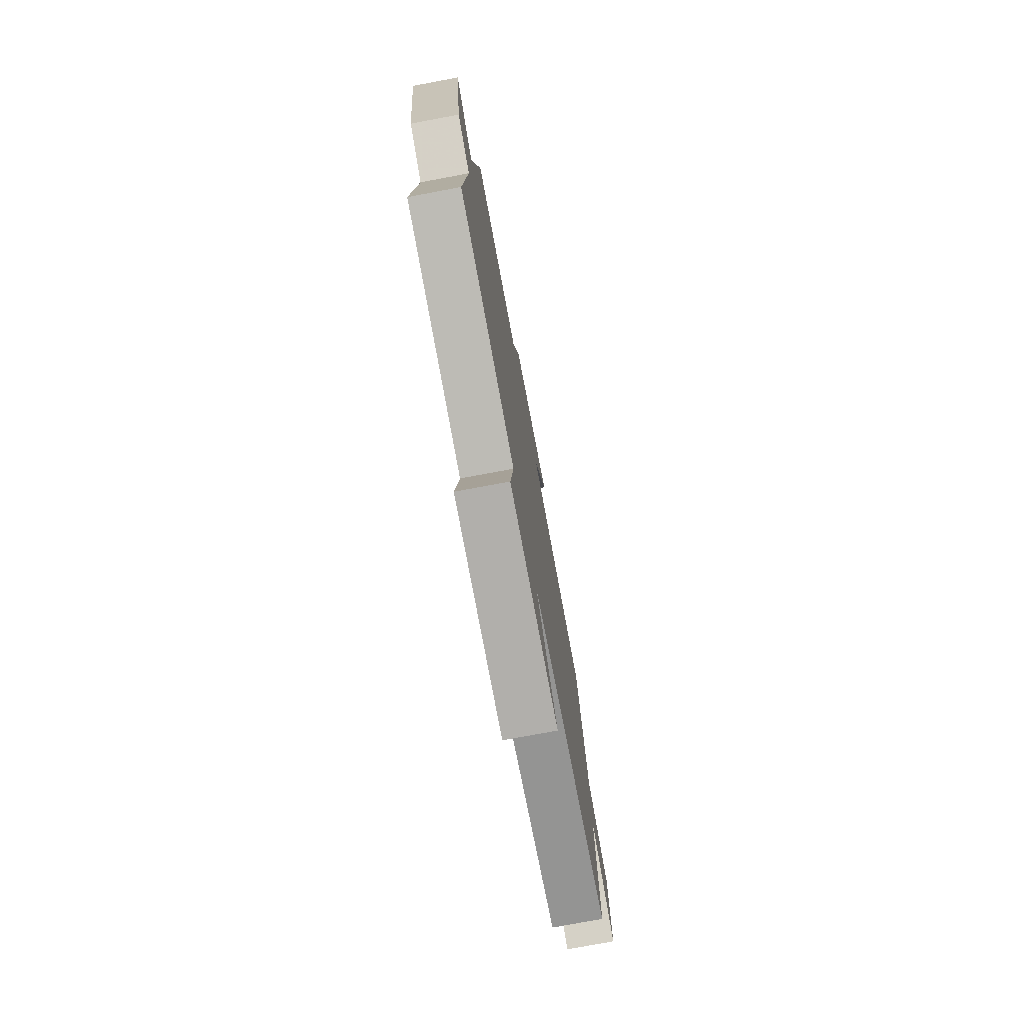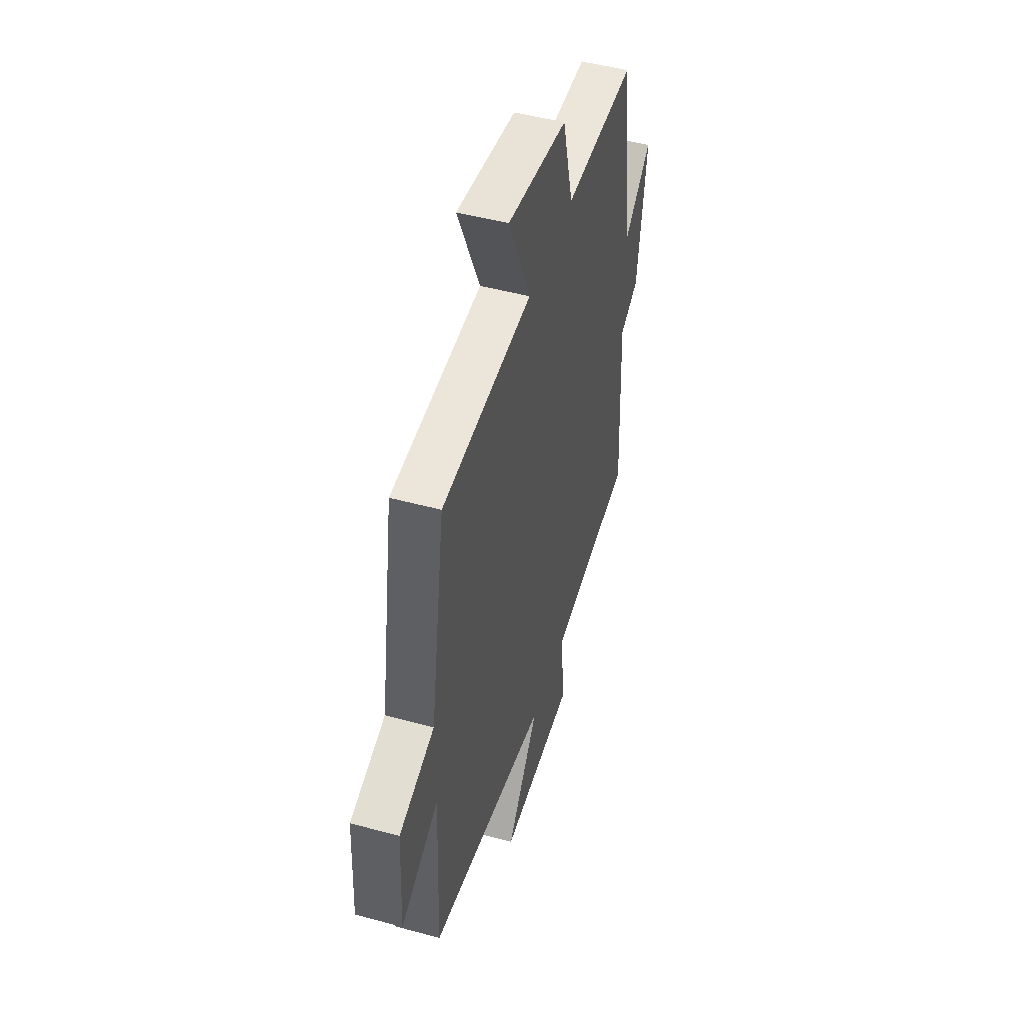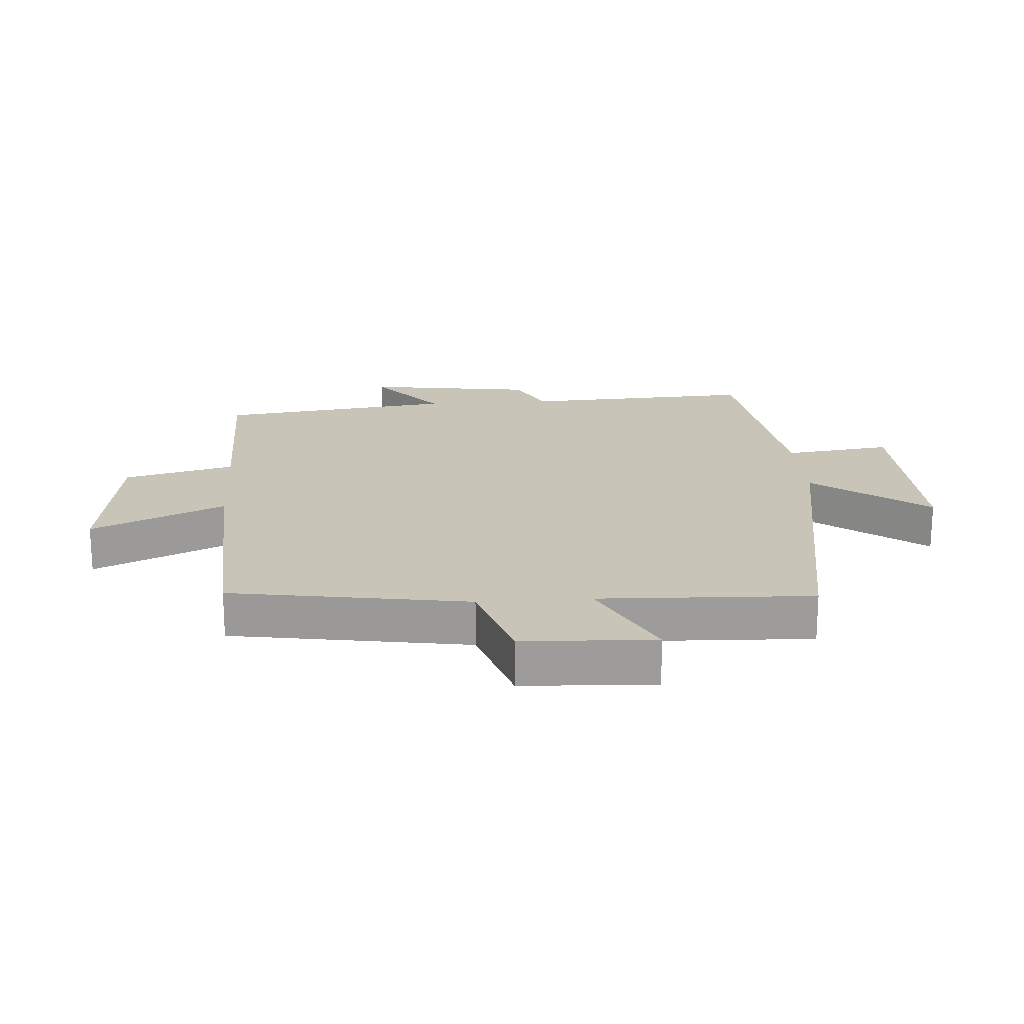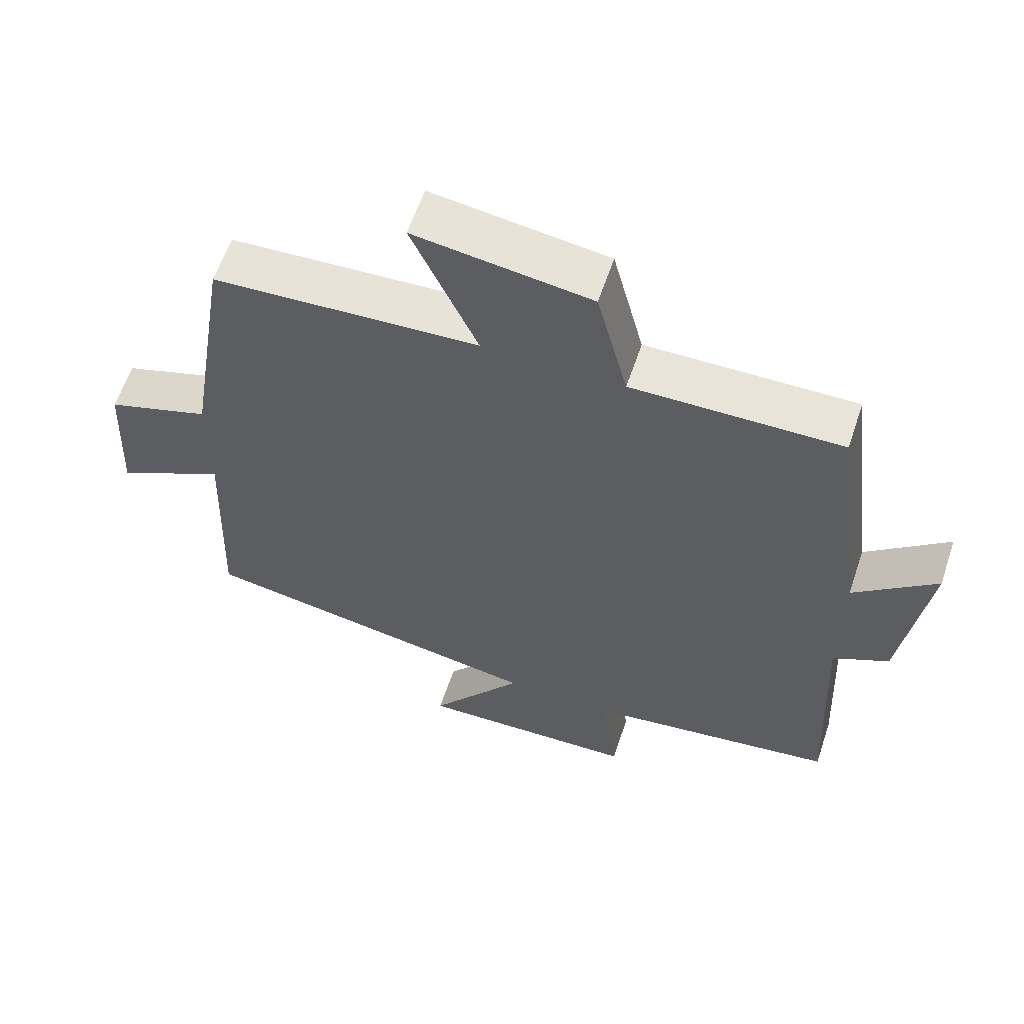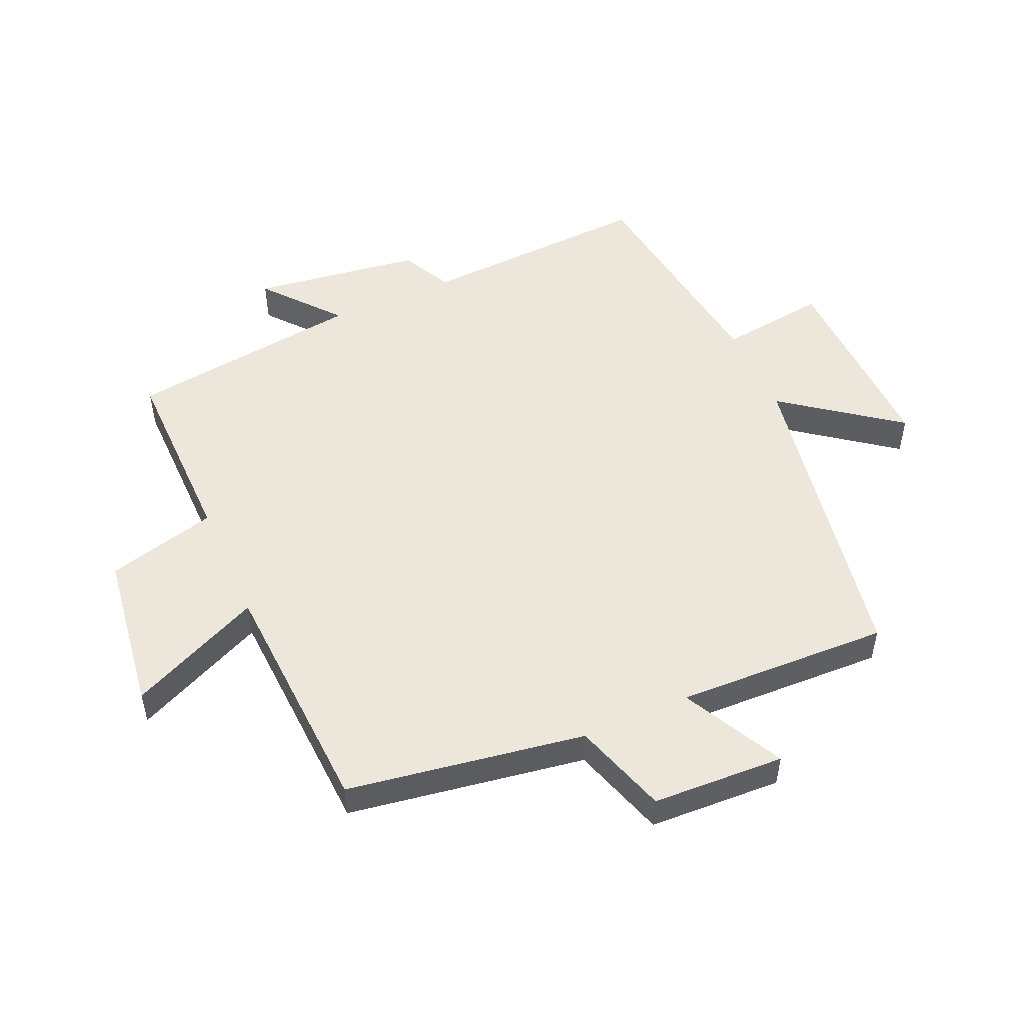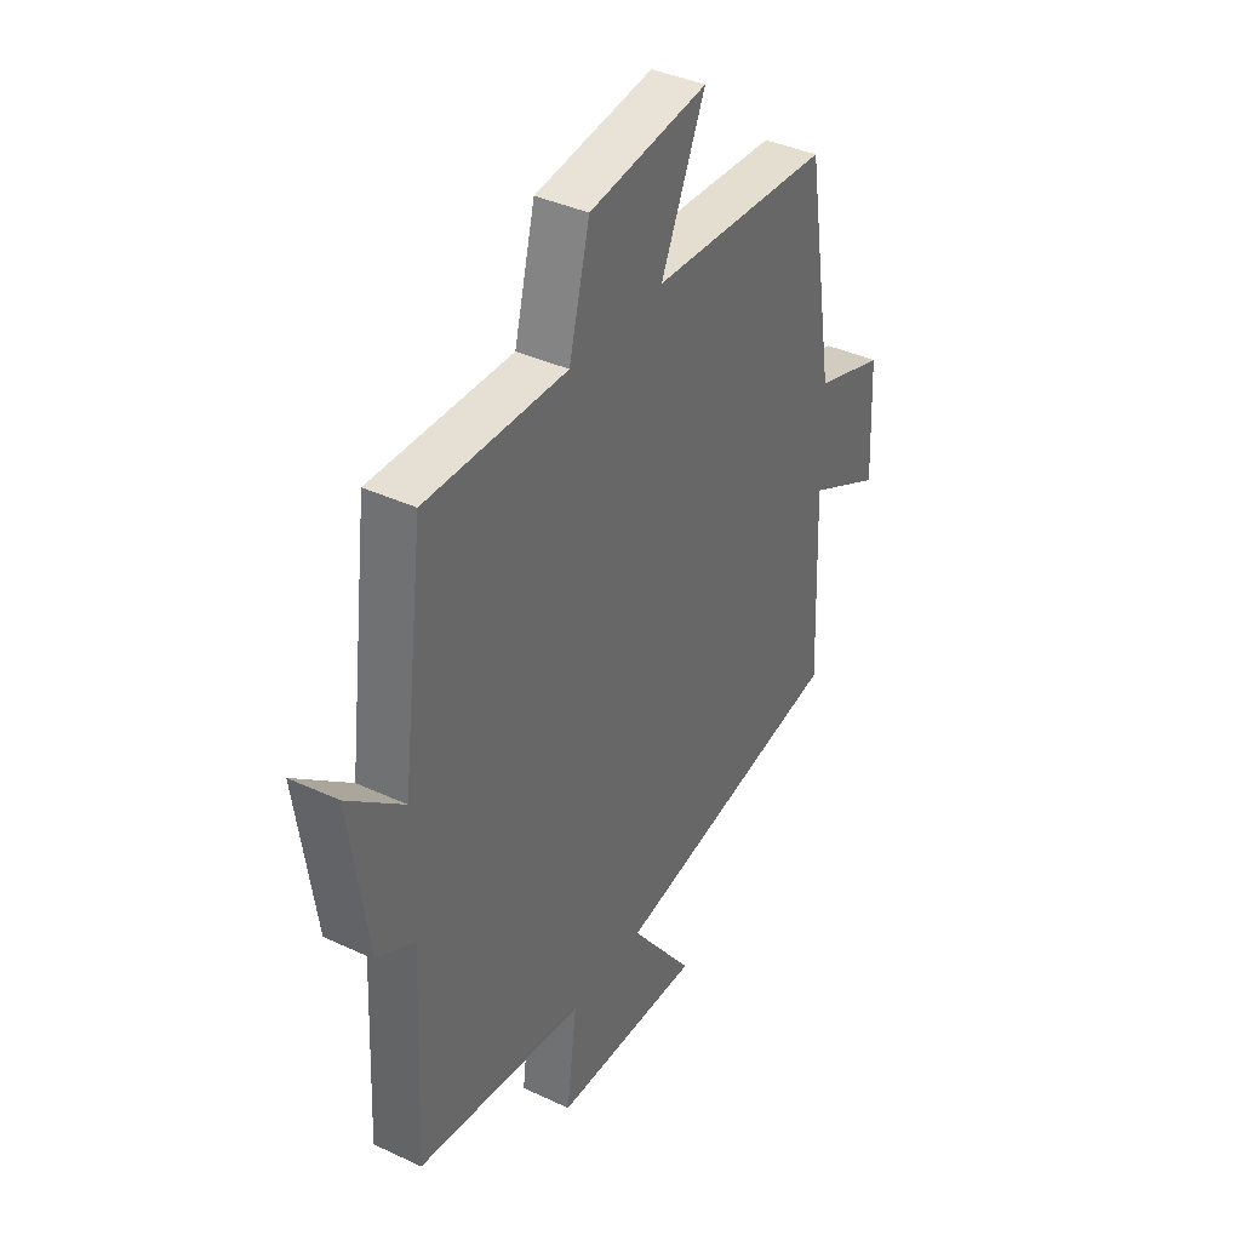
<metadata>
{"format":"obj","ext":"obj","renderer":"f3d","projection":"perspective","resolution":1024,"background":"white","views":[{"elev":-76.6,"azim":-79.4,"up":"+Z"},{"elev":48.3,"azim":106.9,"up":"+Z"},{"elev":20.1,"azim":86.0,"up":"+Y"},{"elev":60.2,"azim":-161.5,"up":"+Z"},{"elev":51.3,"azim":66.1,"up":"+Y"},{"elev":38.6,"azim":-59.6,"up":"+Z"}]}
</metadata>
<code>
v 0.513 0.07 -0.411
v 0.006 0.07 -0.5
v 0.142 0.07 -0.681
v -0.178 0.07 -0.671
v -0.156 0.07 -0.5
v -0.518 0.07 -0.45
v -0.5 0.07 -0.081
v -0.581 0.07 -0.04
v -0.619 0.07 0.228
v -0.5 0.07 0.129
v -0.452 0.07 0.503
v -0.15 0.07 0.5
v -0.105 0.07 0.675
v 0.149 0.07 0.711
v 0.054 0.07 0.5
v 0.439 0.07 0.48
v 0.5 0.07 0.103
v 0.65 0.07 0.055
v 0.66 0.07 -0.155
v 0.5 0.07 -0.073
v 0.513 0 -0.411
v 0.006 0 -0.5
v 0.142 0 -0.681
v -0.178 0 -0.671
v -0.156 0 -0.5
v -0.518 0 -0.45
v -0.5 0 -0.081
v -0.581 0 -0.04
v -0.619 0 0.228
v -0.5 0 0.129
v -0.452 0 0.503
v -0.15 0 0.5
v -0.105 0 0.675
v 0.149 0 0.711
v 0.054 0 0.5
v 0.439 0 0.48
v 0.5 0 0.103
v 0.65 0 0.055
v 0.66 0 -0.155
v 0.5 0 -0.073
f 17 18 19 20
f 15 16 17 20
f 15 20 1 2
f 12 13 14 15
f 12 15 2
f 10 11 12 2
f 7 8 9 10
f 7 10 2 3
f 5 6 7
f 5 7 3
f 3 4 5
f 40 39 38 37
f 40 37 36 35
f 22 21 40 35
f 35 34 33 32
f 22 35 32
f 22 32 31 30
f 30 29 28 27
f 23 22 30 27
f 27 26 25
f 23 27 25
f 25 24 23
f 1 21 22 2
f 2 22 23 3
f 3 23 24 4
f 4 24 25 5
f 5 25 26 6
f 6 26 27 7
f 7 27 28 8
f 8 28 29 9
f 9 29 30 10
f 10 30 31 11
f 11 31 32 12
f 12 32 33 13
f 13 33 34 14
f 14 34 35 15
f 15 35 36 16
f 16 36 37 17
f 17 37 38 18
f 18 38 39 19
f 19 39 40 20
f 20 40 21 1

</code>
